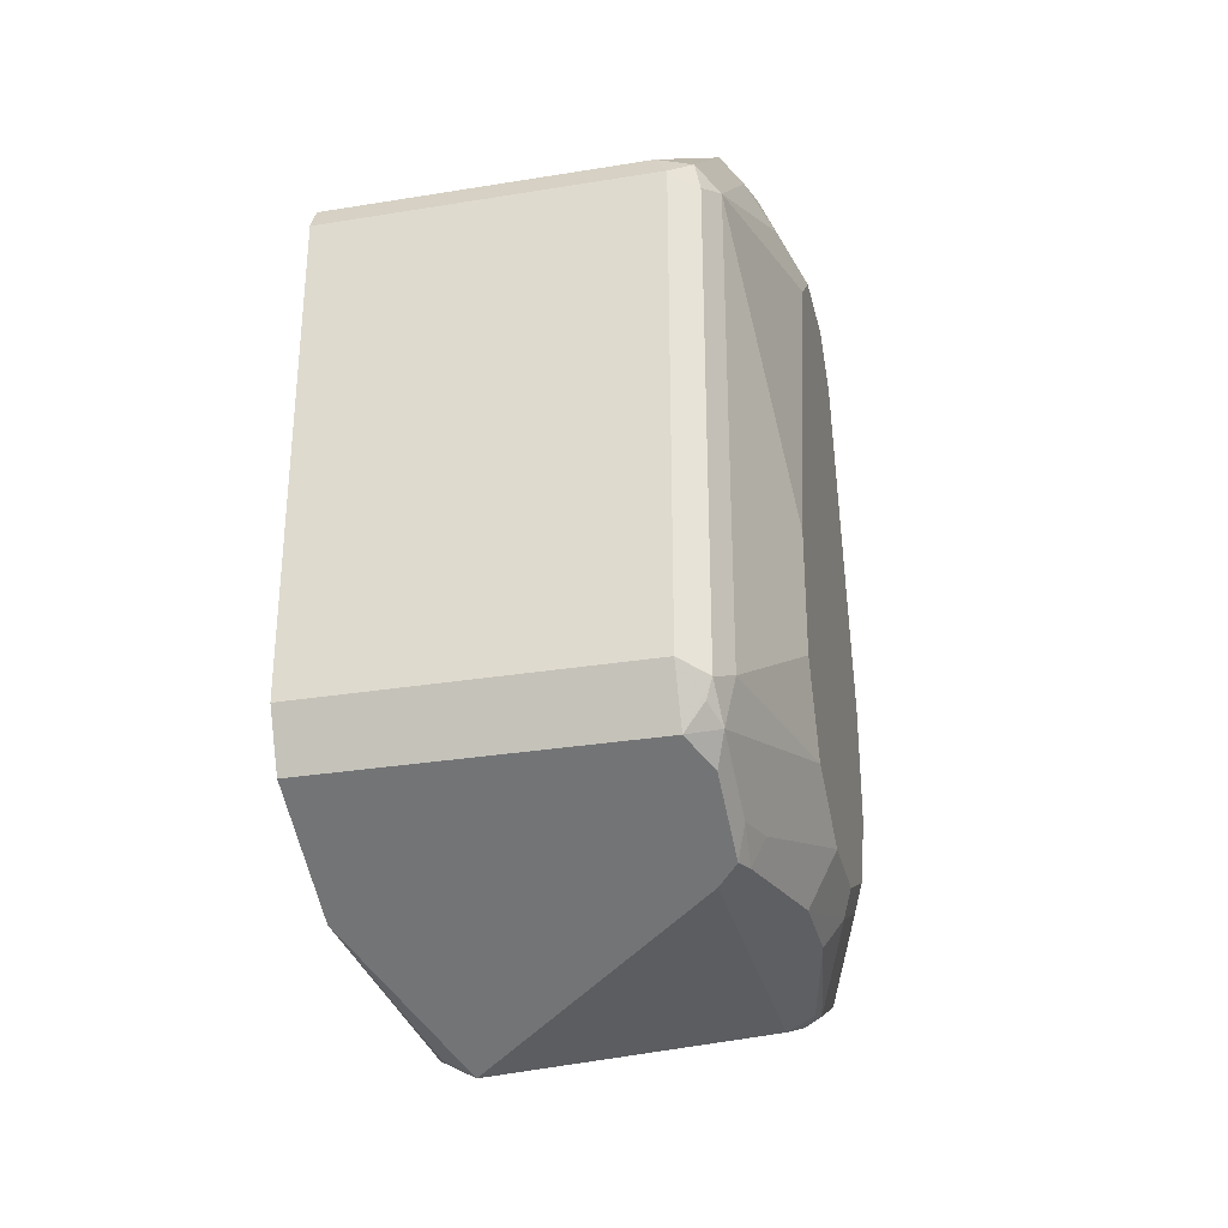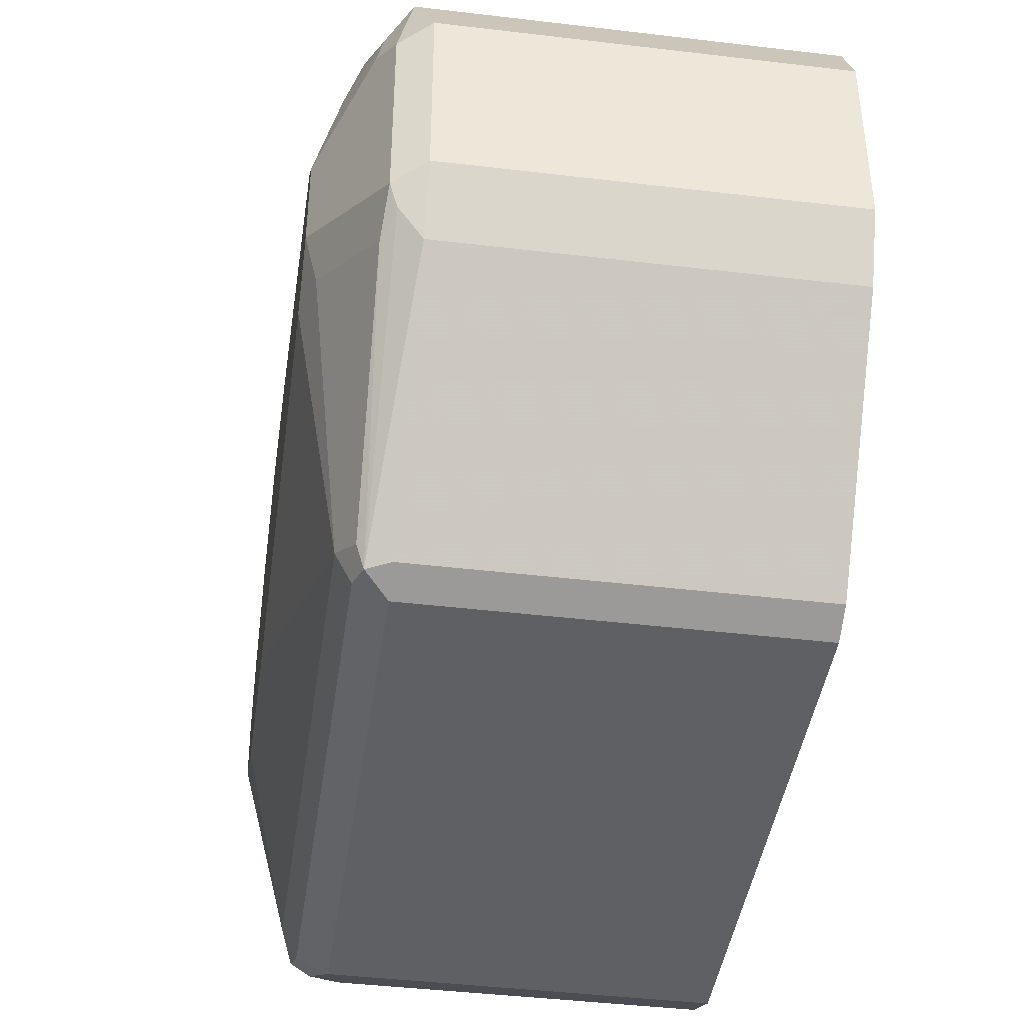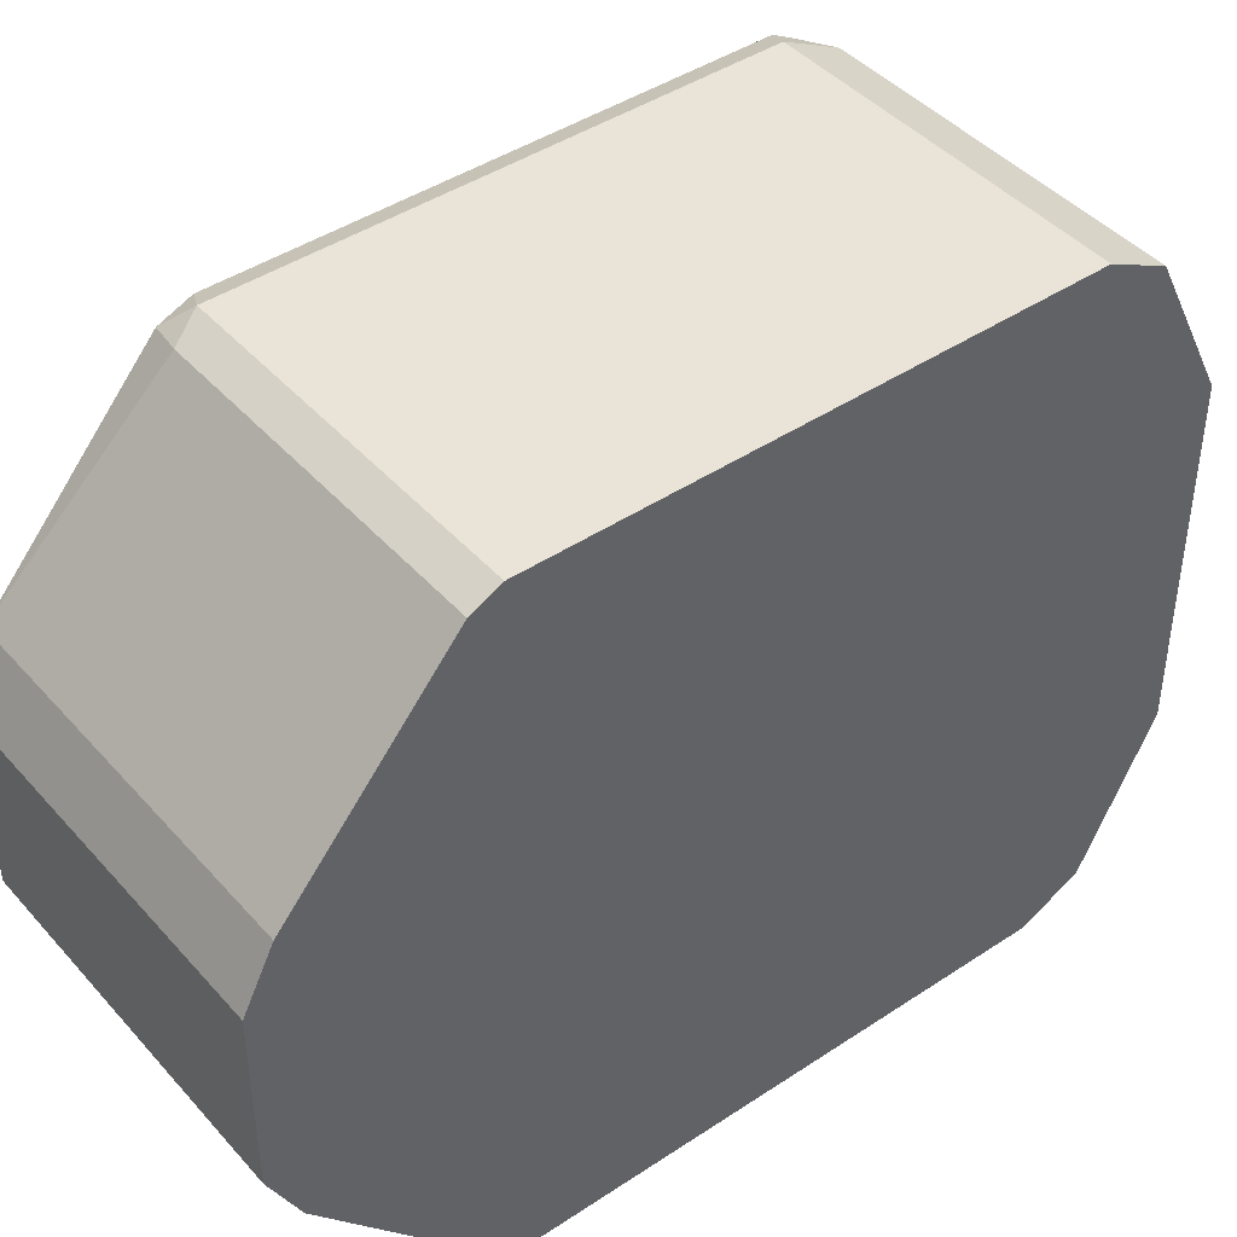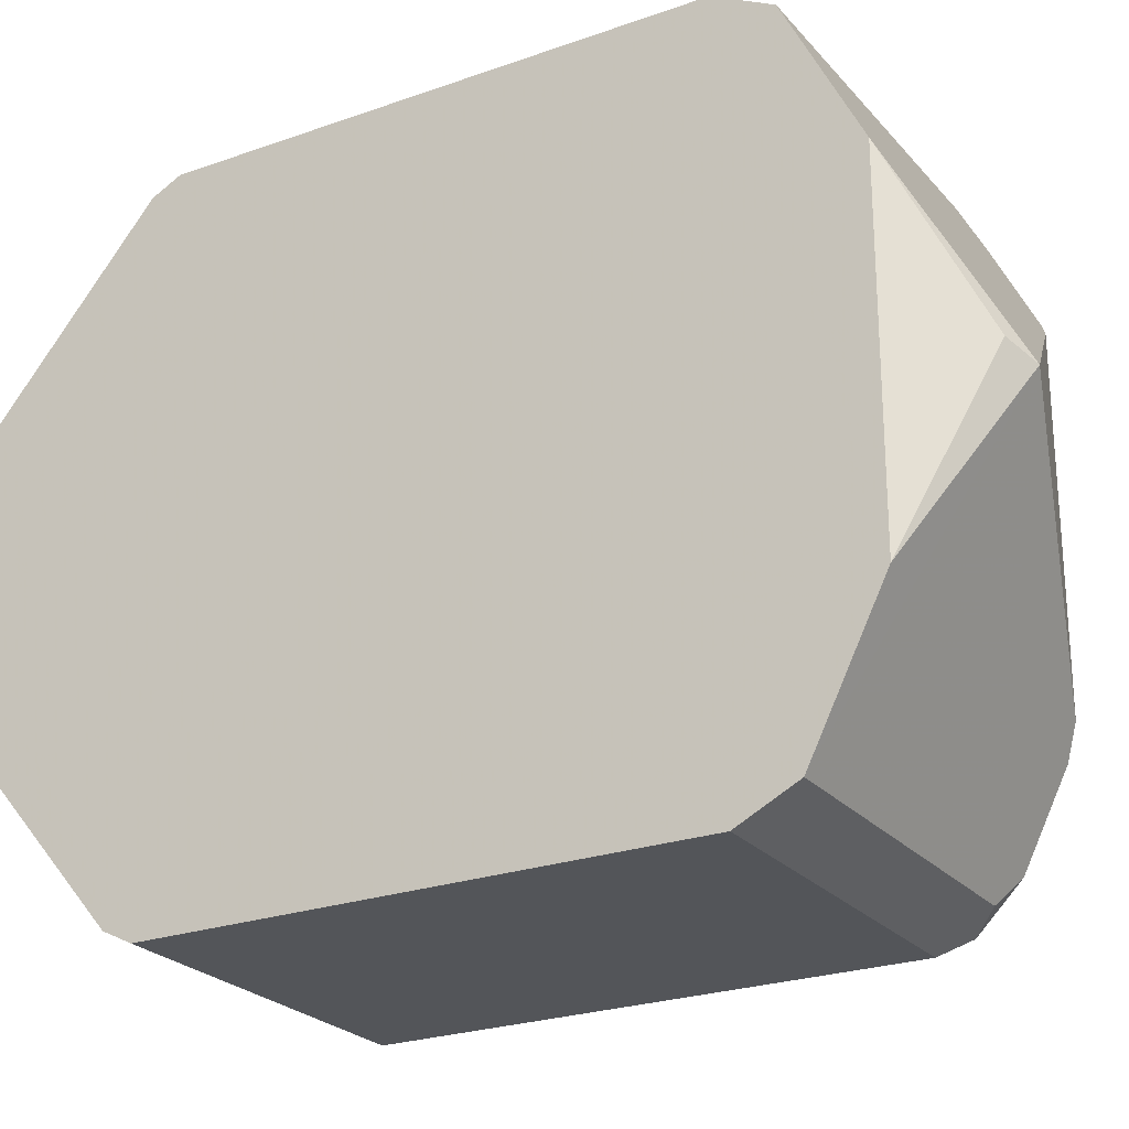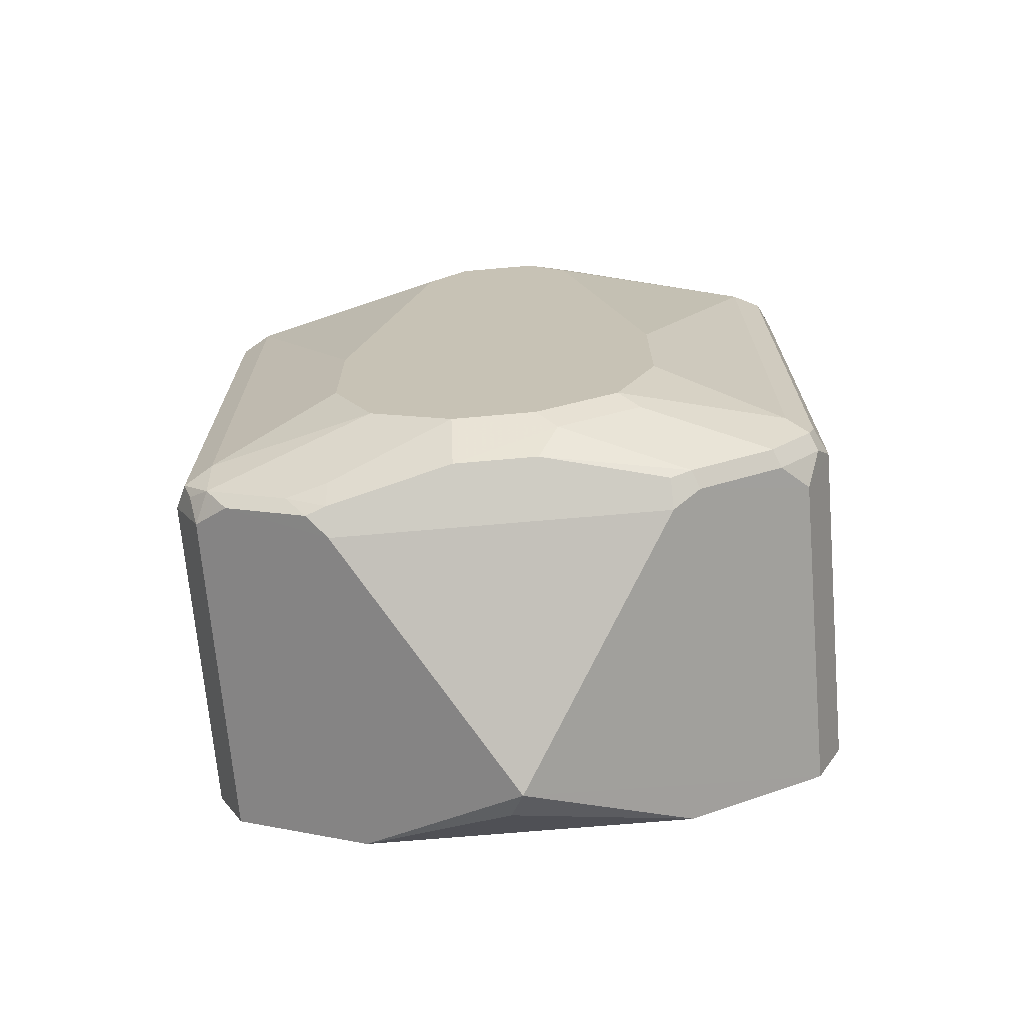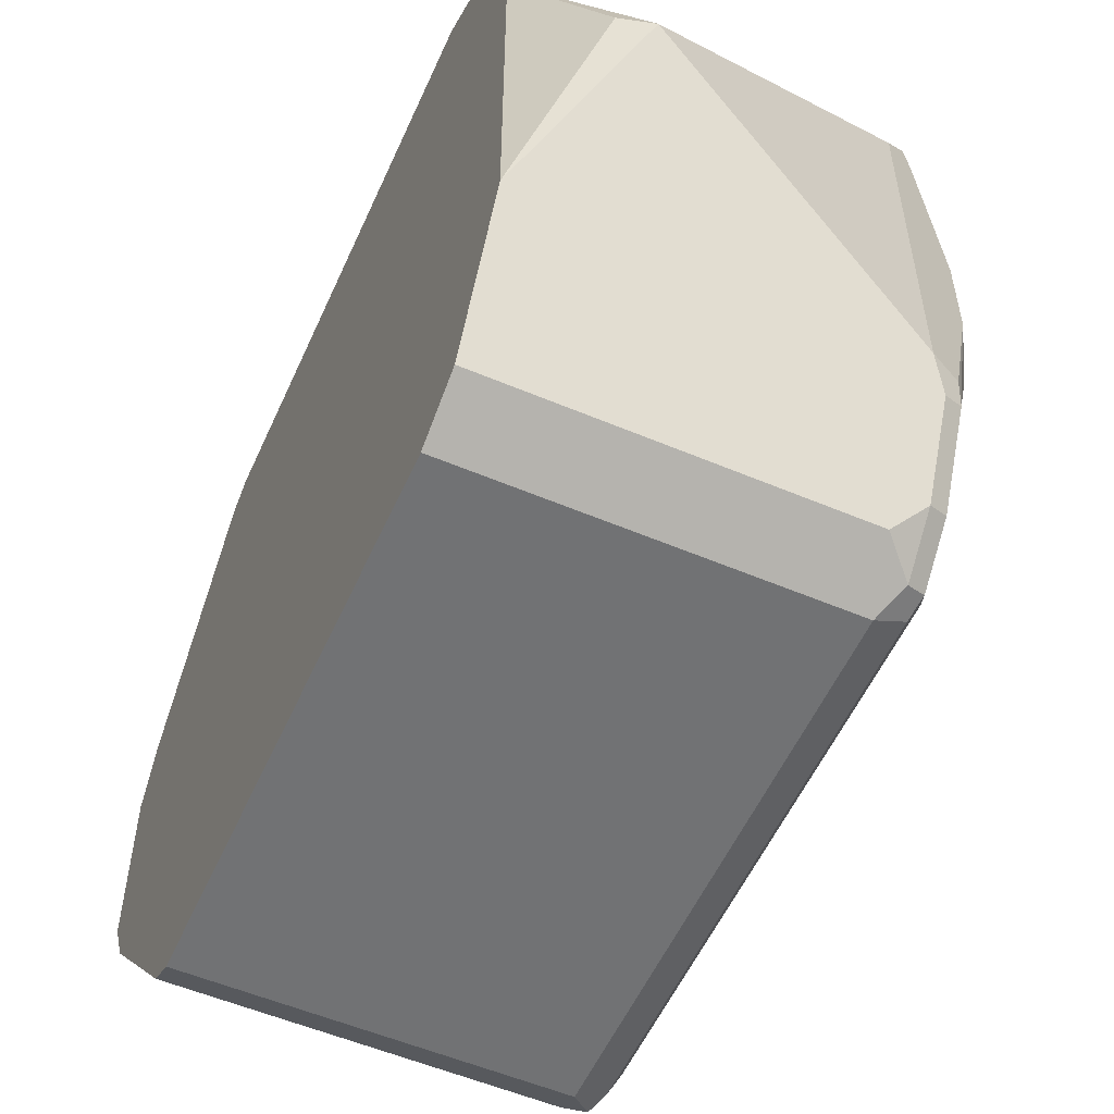
<metadata>
{"format":"obj","ext":"obj","renderer":"f3d","projection":"perspective","resolution":1024,"background":"white","views":[{"elev":-30.9,"azim":-166.9,"up":"+Z"},{"elev":-42.7,"azim":-8.1,"up":"+Y"},{"elev":43.5,"azim":51.9,"up":"+Y"},{"elev":-24.4,"azim":120.4,"up":"+Y"},{"elev":-69.8,"azim":-85.0,"up":"+Z"},{"elev":-55.4,"azim":156.0,"up":"+Y"}]}
</metadata>
<code>
v -0.6414 0.1428 -0.4819
v -0.7853 0.1428 -0.4819
v -0.7853 0.1428 -0.2677
v -0.7972 0.1368 -0.4878
v -0.7853 0.1309 -0.5057
v -0.7942 0.1338 -0.4952
v -0.7986 0.1249 -0.5019
v -0.8031 0.1249 -0.4819
v -0.821 0.05353 -0.4819
v -0.821 0.07139 -0.4462
v -0.821 0.01783 -0.4997
v -0.8031 0.07139 -0.5176
v -0.7972 0.07139 -0.5295
v -0.7986 0.08922 -0.5198
v -0.7942 0.116 -0.5131
v -0.7942 0.0803 -0.5309
v -0.7853 0.07139 -0.5354
v -0.7972 -0.07139 -0.5295
v -0.8091 0.01783 -0.5235
v -0.8165 -0.02675 -0.5086
v -0.8091 -0.01783 -0.5235
v -0.7986 -0.0803 -0.5265
v -0.7912 -0.08327 -0.5295
v -0.7853 -0.07139 -0.5354
v -0.6782 -0 -0.5711
v -0.6414 0.1309 -0.5057
v -0.6414 0.07139 -0.5354
v -0.6414 -0.07139 -0.5354
v -0.6663 0.005926 -0.5652
v -0.6414 -0.1309 -0.5057
v -0.7793 -0.1309 -0.5057
v -0.7912 -0.119 -0.5116
v -0.7986 -0.116 -0.5086
v -0.8165 -0.06244 -0.4908
v -0.821 -0.05353 -0.4819
v -0.8031 -0.1249 -0.4819
v -0.7986 -0.1338 -0.4908
v -0.7972 -0.1368 -0.4819
v -0.7912 -0.1368 -0.4938
v -0.7853 -0.1428 -0.4819
v -0.7972 -0.1368 -0.4283
v -0.7972 -0.1368 -0.2677
v -0.7853 -0.1428 -0.4106
v -0.7853 -0.1428 -0.2677
v -0.7942 -0.1383 -0.2588
v -0.8031 -0.1249 -0.2677
v -0.7972 -0.1309 -0.2558
v -0.7986 -0.05576 -0.1963
v -0.7942 -0.04906 -0.1874
v -0.7853 -0.05948 -0.1904
v -0.7853 -0.1368 -0.2558
v -0.6414 -0.1428 -0.2677
v -0.6414 -0.1428 -0.4819
v -0.6414 -0.03569 -0.1785
v -0.6414 -0.05948 -0.1904
v -0.6414 -0.1368 -0.2558
v -0.7853 -0.03569 -0.1785
v -0.7972 -0.04162 -0.1844
v -0.8031 -0.03569 -0.1963
v -0.8165 -0.0379 -0.232
v -0.821 -0.03569 -0.2499
v -0.821 -0.01783 -0.232
v -0.821 0.01783 -0.232
v -0.8031 0.03569 -0.1963
v -0.7972 0.02974 -0.1844
v -0.8001 0.05056 -0.1993
v -0.812 0.04461 -0.2231
v -0.821 0.03569 -0.2499
v -0.821 0.07139 -0.3926
v -0.8031 0.1249 -0.2677
v -0.7912 0.05948 -0.1904
v -0.7942 0.1338 -0.2588
v -0.7793 0.1368 -0.2558
v -0.6414 0.1368 -0.2558
v -0.6414 0.05948 -0.1904
v -0.6414 0.03569 -0.1785
v -0.7853 0.03569 -0.1785
v -0.6414 0.1428 -0.2677
v -0.7972 0.1368 -0.2737
v -0.821 -0.01783 -0.4997
v -0.821 -0.07139 -0.3926
v -0.821 -0.07139 -0.4462
f 64 66 67
f 64 65 66
f 15 17 16
f 59 58 64
f 64 67 63
f 59 64 63
f 64 58 65
f 68 63 67
f 67 66 70
f 69 10 68
f 69 70 10
f 69 68 70
f 68 67 70
f 71 70 66
f 71 72 70
f 62 60 59
f 68 10 63
f 62 59 63
f 52 53 54
f 62 61 60
f 30 28 53
f 73 72 71
f 28 1 53
f 53 1 54
f 55 52 54
f 56 52 55
f 56 51 52
f 56 55 51
f 50 51 55
f 50 55 57
f 50 57 58
f 49 50 58
f 49 58 48
f 59 48 58
f 60 48 59
f 60 46 48
f 60 61 46
f 62 63 61
f 73 3 72
f 36 42 46
f 73 71 74
f 3 4 79
f 10 11 63
f 11 80 63
f 20 80 11
f 20 35 80
f 35 81 80
f 82 81 35
f 8 10 70
f 82 36 81
f 36 46 81
f 46 61 81
f 61 63 81
f 81 63 80
f 47 48 46
f 31 30 40
f 30 53 40
f 82 35 36
f 8 70 4
f 70 79 4
f 72 79 70
f 75 74 71
f 75 76 74
f 75 71 76
f 77 76 71
f 77 57 76
f 77 65 57
f 77 71 65
f 71 66 65
f 58 57 65
f 76 57 54
f 76 54 74
f 74 54 1
f 78 74 1
f 78 3 74
f 78 1 3
f 55 54 57
f 72 3 79
f 73 74 3
f 40 53 52
f 29 28 25
f 44 43 52
f 13 19 11
f 19 20 11
f 21 20 19
f 21 22 20
f 21 18 22
f 21 19 18
f 18 23 22
f 13 18 19
f 18 24 23
f 17 25 24
f 15 25 17
f 15 5 25
f 15 7 5
f 7 6 5
f 26 25 5
f 26 27 25
f 18 17 24
f 26 1 27
f 13 17 18
f 13 14 16
f 43 40 52
f 2 3 1
f 2 4 3
f 5 4 2
f 6 4 5
f 7 4 6
f 7 8 4
f 13 16 17
f 9 8 7
f 9 11 10
f 12 11 9
f 12 13 11
f 12 14 13
f 12 7 14
f 12 9 7
f 14 7 15
f 9 10 8
f 26 5 1
f 14 15 16
f 27 1 28
f 38 39 40
f 38 40 41
f 38 41 36
f 41 42 36
f 41 40 42
f 43 42 40
f 45 42 44
f 39 31 40
f 45 46 42
f 45 48 47
f 45 49 48
f 45 50 49
f 45 51 50
f 45 44 51
f 5 2 1
f 44 52 51
f 45 47 46
f 39 32 31
f 44 42 43
f 37 33 39
f 29 25 27
f 39 33 32
f 30 25 28
f 31 25 30
f 31 24 25
f 23 24 31
f 29 27 28
f 33 23 32
f 33 22 23
f 23 31 32
f 34 20 22
f 34 35 20
f 34 33 35
f 33 36 35
f 37 36 33
f 37 38 36
f 34 22 33
f 37 39 38

</code>
